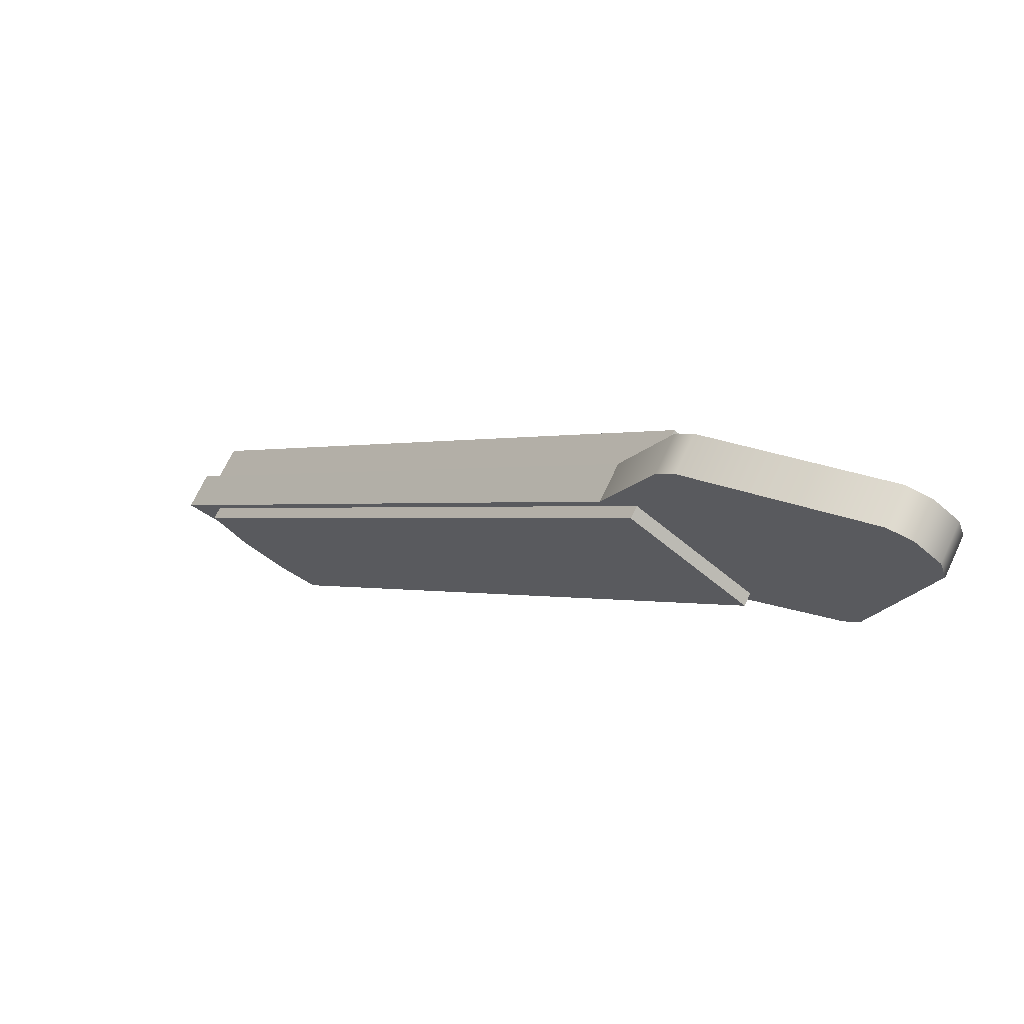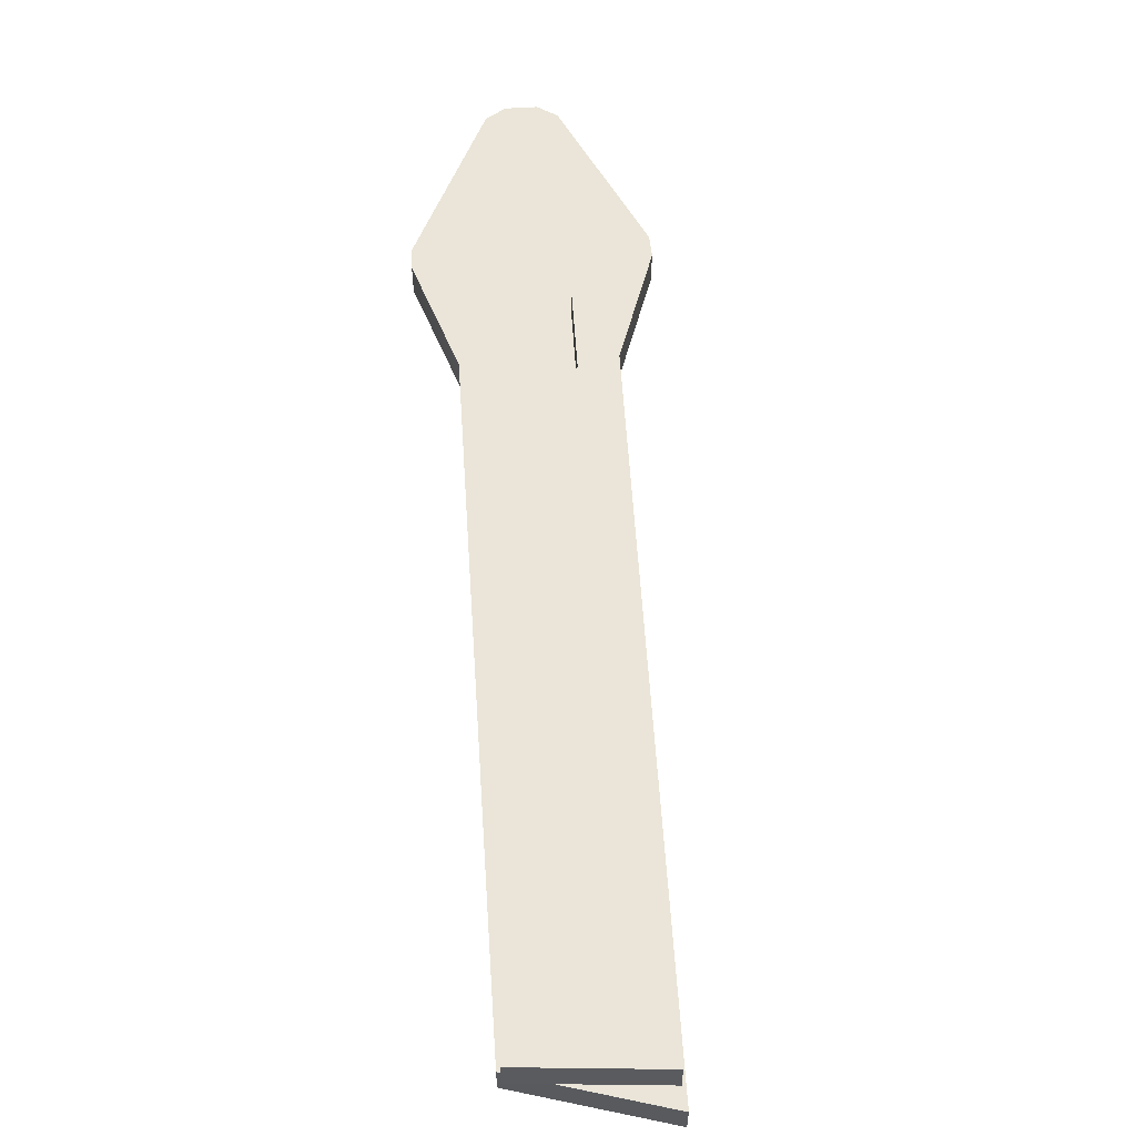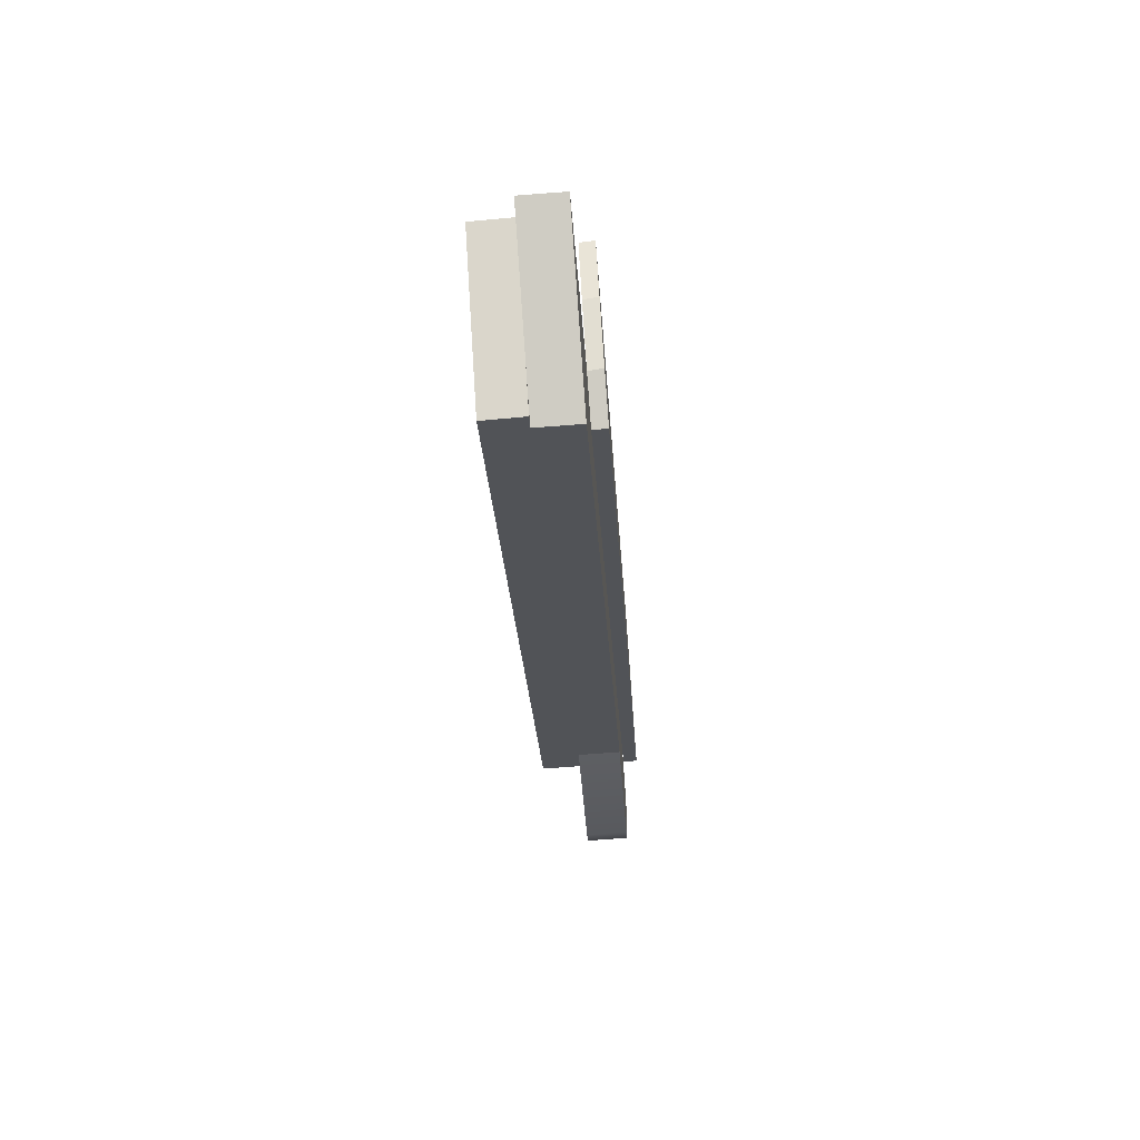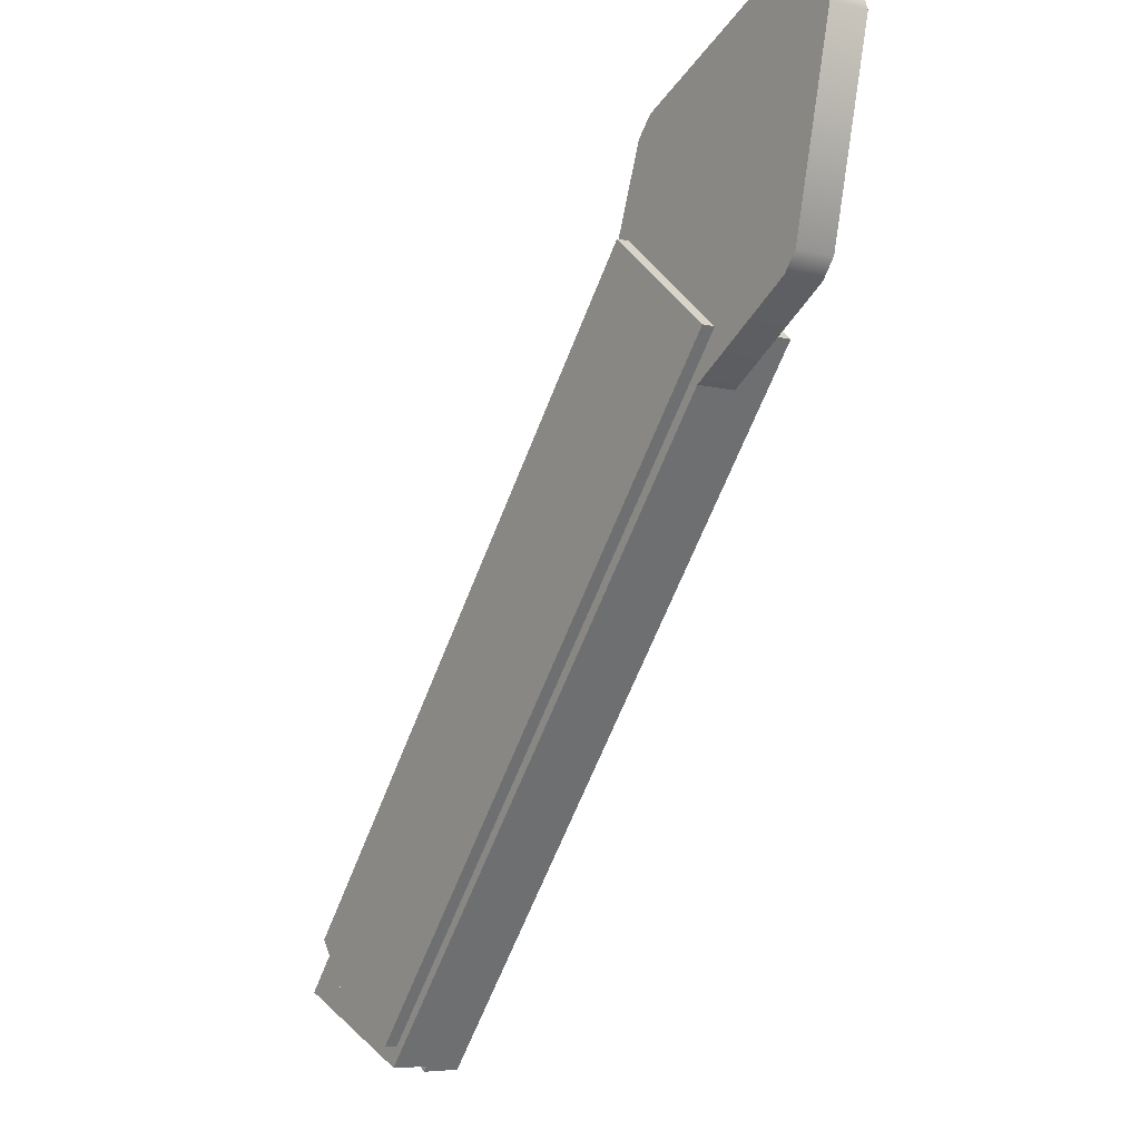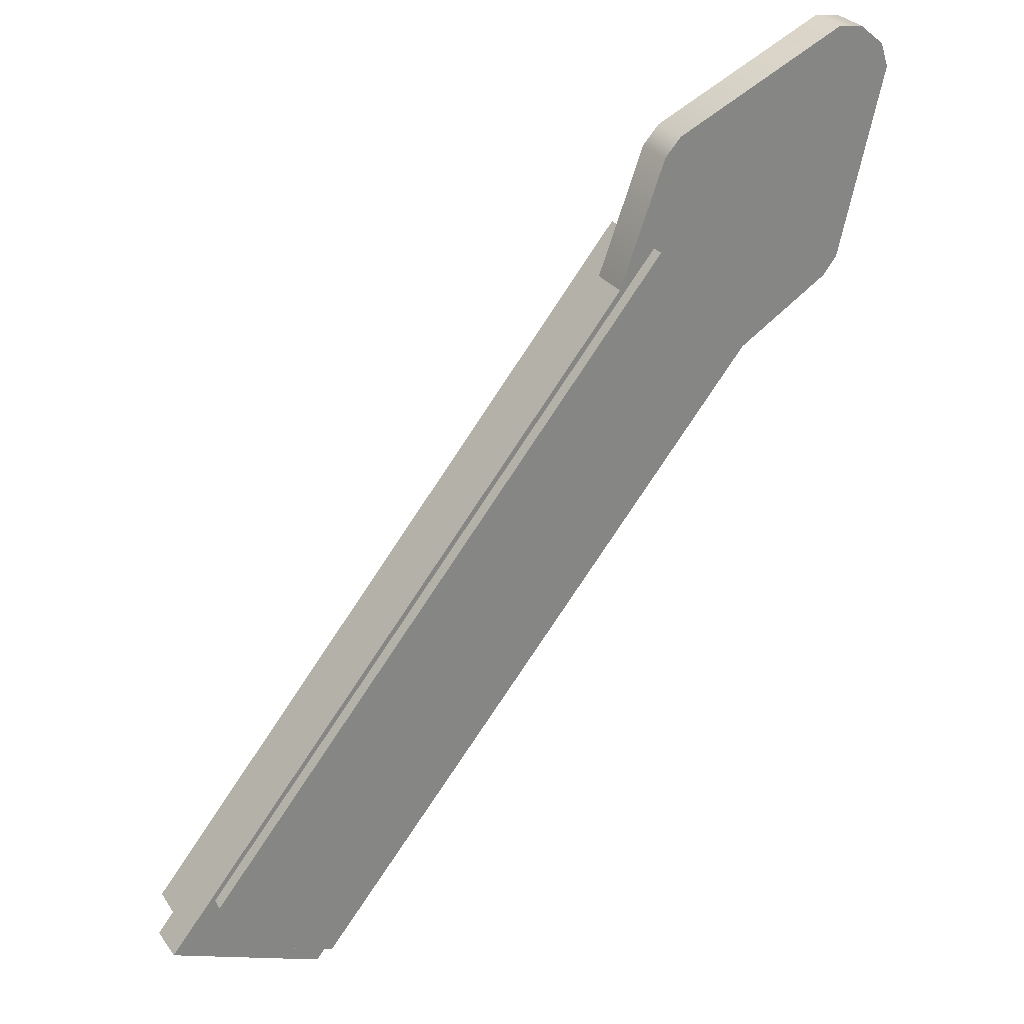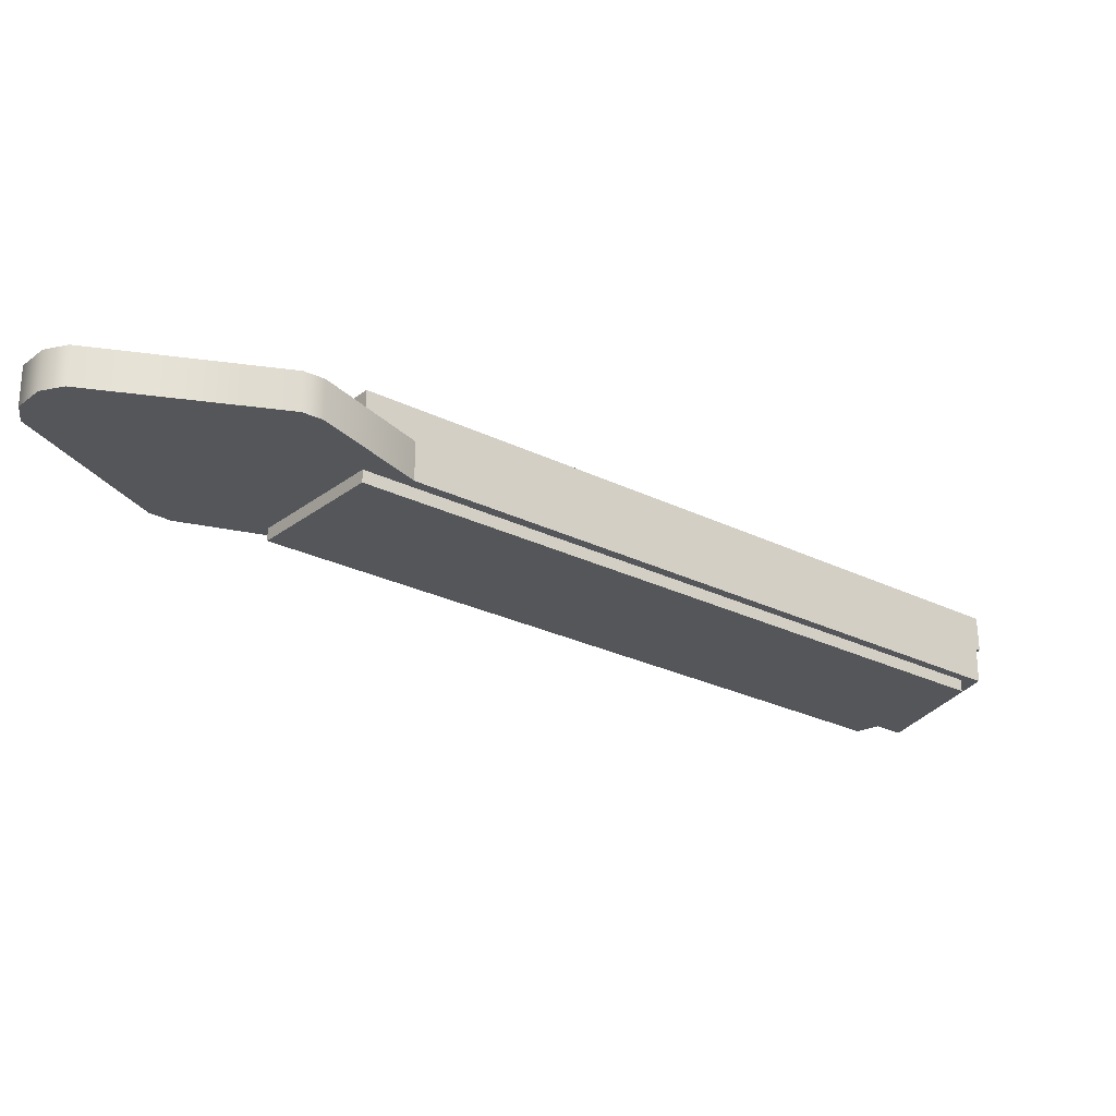
<metadata>
{"format":"obj","ext":"obj","renderer":"f3d","projection":"perspective","resolution":1024,"background":"white","views":[{"elev":70.7,"azim":-154.9,"up":"+Y"},{"elev":58.8,"azim":35.7,"up":"+Z"},{"elev":-72.6,"azim":94.4,"up":"+Y"},{"elev":-7.6,"azim":-124.9,"up":"+Y"},{"elev":29.0,"azim":151.2,"up":"+Y"},{"elev":-25.2,"azim":-89.7,"up":"+Z"}]}
</metadata>
<code>
g frame-34-body-arm-2-lod2
v -0.07626 0.1189 -0.00648
v -0.01399 0.04288 -0.00648
v -0.03306 0.03457 -0.00648
v -0.09189 0.106 -0.00648
v -0.106 0.1147 -0.00648
v -0.08202 0.1344 -0.00648
v -0.08406 0.1367 -0.00648
v -0.1078 0.1169 -0.00648
v -0.1134 0.1405 -0.00648
v -0.1059 0.1467 -0.00648
v -0.1124 0.1435 -0.00648
v -0.1091 0.1462 -0.00648
v -0.09189 0.106 -0.00648
v -0.03306 0.03457 -0.00648
v -0.03306 0.03457 -0.01141
v -0.09189 0.106 -0.01141
v -0.07626 0.1189 -0.01141
v -0.03306 0.03457 -0.01141
v -0.01399 0.04288 -0.01141
v -0.09189 0.106 -0.01141
v -0.106 0.1147 -0.01141
v -0.08202 0.1344 -0.01141
v -0.08406 0.1367 -0.01141
v -0.1078 0.1169 -0.01141
v -0.1134 0.1405 -0.01141
v -0.1059 0.1467 -0.01141
v -0.1124 0.1435 -0.01141
v -0.1091 0.1462 -0.01141
v -0.07626 0.1189 -0.01141
v -0.07626 0.1189 -0.00648
v -0.08202 0.1344 -0.00648
v -0.08202 0.1344 -0.01141
v -0.08406 0.1367 -0.01141
v -0.08406 0.1367 -0.00648
v -0.1059 0.1467 -0.01141
v -0.1059 0.1467 -0.00648
v -0.1091 0.1462 -0.00648
v -0.1091 0.1462 -0.01141
v -0.1124 0.1435 -0.01141
v -0.1124 0.1435 -0.00648
v -0.1134 0.1405 -0.00648
v -0.1134 0.1405 -0.01141
v -0.1078 0.1169 -0.01141
v -0.1078 0.1169 -0.00648
v -0.106 0.1147 -0.01141
v -0.106 0.1147 -0.00648
v -0.09189 0.106 -0.01141
v -0.09189 0.106 -0.00648
v -0.07626 0.1189 -0.00648
v -0.07626 0.1189 -0.01141
v -0.01399 0.04288 -0.01141
v -0.01399 0.04288 -0.00648
v -0.03306 0.03457 -0.00648
v -0.01399 0.04288 -0.00648
v -0.01399 0.04288 -0.01141
v -0.03306 0.03457 -0.01141
v -0.09545 0.1114 -0.001881
v -0.0916 0.1145 -0.001881
v -0.08463 0.1061 -0.001881
v -0.03193 0.03401 -0.001881
v -0.0826 0.1051 -0.001881
v -0.03056 0.03497 -0.001881
v -0.0804 0.1056 -0.001881
v -0.0781 0.1076 -0.001881
v -0.01759 0.04405 -0.001881
v -0.07719 0.1096 -0.001881
v -0.01632 0.04494 -0.001881
v -0.07765 0.1118 -0.001881
v -0.08075 0.1235 -0.001881
v -0.08465 0.1203 -0.001881
v -0.07765 0.1118 -0.001881
v -0.08465 0.1203 -0.00648
v -0.08465 0.1203 -0.001881
v -0.07765 0.1118 -0.00648
v -0.07719 0.1096 -0.001881
v -0.07719 0.1096 -0.00648
v -0.0781 0.1076 -0.001881
v -0.0781 0.1076 -0.00648
v -0.0804 0.1056 -0.001881
v -0.0804 0.1056 -0.00648
v -0.0826 0.1051 -0.001881
v -0.0826 0.1051 -0.00648
v -0.08463 0.1061 -0.00648
v -0.08463 0.1061 -0.001881
v -0.0916 0.1145 -0.00648
v -0.0916 0.1145 -0.001881
v -0.09545 0.1114 -0.00648
v -0.08463 0.1061 -0.00648
v -0.0916 0.1145 -0.00648
v -0.03184 0.0339 -0.00648
v -0.0826 0.1051 -0.00648
v -0.03048 0.03485 -0.00648
v -0.0804 0.1056 -0.00648
v -0.0781 0.1076 -0.00648
v -0.01749 0.04395 -0.00648
v -0.07719 0.1096 -0.00648
v -0.01623 0.04483 -0.00648
v -0.07765 0.1118 -0.00648
v -0.08075 0.1235 -0.00648
v -0.08465 0.1203 -0.00648
v -0.01623 0.04483 -0.00648
v -0.01632 0.04494 -0.001881
v -0.08075 0.1235 -0.00648
v -0.08075 0.1235 -0.001881
v -0.08075 0.1235 -0.00648
v -0.08075 0.1235 -0.001881
v -0.08465 0.1203 -0.001881
v -0.08465 0.1203 -0.00648
v -0.0916 0.1145 -0.001881
v -0.09545 0.1114 -0.001881
v -0.0916 0.1145 -0.00648
v -0.09545 0.1114 -0.00648
v -0.09545 0.1114 -0.00648
v -0.09545 0.1114 -0.001881
v -0.03193 0.03401 -0.001881
v -0.03184 0.0339 -0.00648
v -0.03184 0.0339 -0.00648
v -0.03193 0.03401 -0.001881
v -0.03056 0.03497 -0.001881
v -0.03048 0.03485 -0.00648
v -0.01759 0.04405 -0.001881
v -0.01749 0.04395 -0.00648
v -0.01632 0.04494 -0.001881
v -0.01623 0.04483 -0.00648
v -0.01977 0.04942 -0.01175
v -0.08063 0.1235 -0.01175
v -0.08063 0.1235 -0.01333
v -0.01969 0.04931 -0.01333
v -0.08063 0.1235 -0.01175
v -0.09531 0.1114 -0.01175
v -0.09531 0.1114 -0.01333
v -0.08063 0.1235 -0.01333
v -0.09531 0.1114 -0.01333
v -0.09531 0.1114 -0.01175
v -0.03431 0.03715 -0.01333
v -0.03425 0.03708 -0.01175
v -0.02377 0.04367 -0.01333
v -0.01969 0.04931 -0.01333
v -0.08063 0.1235 -0.01333
v -0.02929 0.03923 -0.01333
v -0.09531 0.1114 -0.01333
v -0.03431 0.03715 -0.01333
v -0.02938 0.039 -0.01175
v -0.03425 0.03708 -0.01175
v -0.09531 0.1114 -0.01175
v -0.08063 0.1235 -0.01175
v -0.02386 0.04345 -0.01175
v -0.01977 0.04942 -0.01175
v -0.02377 0.04367 -0.01333
v -0.02386 0.04345 -0.01175
v -0.01977 0.04942 -0.01175
v -0.01969 0.04931 -0.01333
v -0.02938 0.039 -0.01175
v -0.03431 0.03715 -0.01333
v -0.03425 0.03708 -0.01175
v -0.02929 0.03923 -0.01333
v -0.02386 0.04345 -0.01175
v -0.02929 0.03923 -0.01333
v -0.02938 0.039 -0.01175
v -0.02377 0.04367 -0.01333
g frame-34-body-arm-2-lod2_0
f 3 2 1
f 1 4 3
f 5 4 1
f 1 6 5
f 5 6 7
f 7 8 5
f 9 8 7
f 7 10 9
f 10 11 9
f 10 12 11
f 15 14 13
f 13 16 15
f 19 18 17
f 18 20 17
f 17 20 21
f 21 22 17
f 23 22 21
f 21 24 23
f 23 24 25
f 25 26 23
f 26 25 27
f 27 28 26
f 31 30 29
f 29 32 31
f 32 33 31
f 34 31 33
f 35 34 33
f 34 35 36
f 36 35 37
f 35 38 37
f 38 39 37
f 37 39 40
f 40 39 41
f 39 42 41
f 43 41 42
f 41 43 44
f 44 43 45
f 45 46 44
f 47 46 45
f 46 47 48
f 51 50 49
f 49 52 51
f 55 54 53
f 53 56 55
f 59 58 57
f 60 59 57
f 60 61 59
f 61 60 62
f 62 63 61
f 64 63 62
f 64 62 65
f 66 64 65
f 66 65 67
f 68 66 67
f 68 67 69
f 70 68 69
f 73 72 71
f 72 74 71
f 75 71 74
f 74 76 75
f 76 77 75
f 76 78 77
f 78 79 77
f 78 80 79
f 80 81 79
f 80 82 81
f 81 82 83
f 83 84 81
f 84 83 85
f 85 86 84
f 89 88 87
f 88 90 87
f 88 91 90
f 92 90 91
f 93 92 91
f 92 93 94
f 95 92 94
f 94 96 95
f 96 97 95
f 97 96 98
f 97 98 99
f 98 100 99
f 103 102 101
f 102 103 104
f 107 106 105
f 105 108 107
f 111 110 109
f 111 112 110
f 115 114 113
f 113 116 115
f 119 118 117
f 117 120 119
f 119 120 121
f 120 122 121
f 122 123 121
f 122 124 123
f 127 126 125
f 125 128 127
f 131 130 129
f 129 132 131
f 135 134 133
f 134 135 136
f 139 138 137
f 140 139 137
f 141 139 140
f 142 141 140
f 145 144 143
f 146 145 143
f 147 146 143
f 148 146 147
f 151 150 149
f 149 152 151
f 155 154 153
f 154 156 153
f 159 158 157
f 158 160 157

</code>
